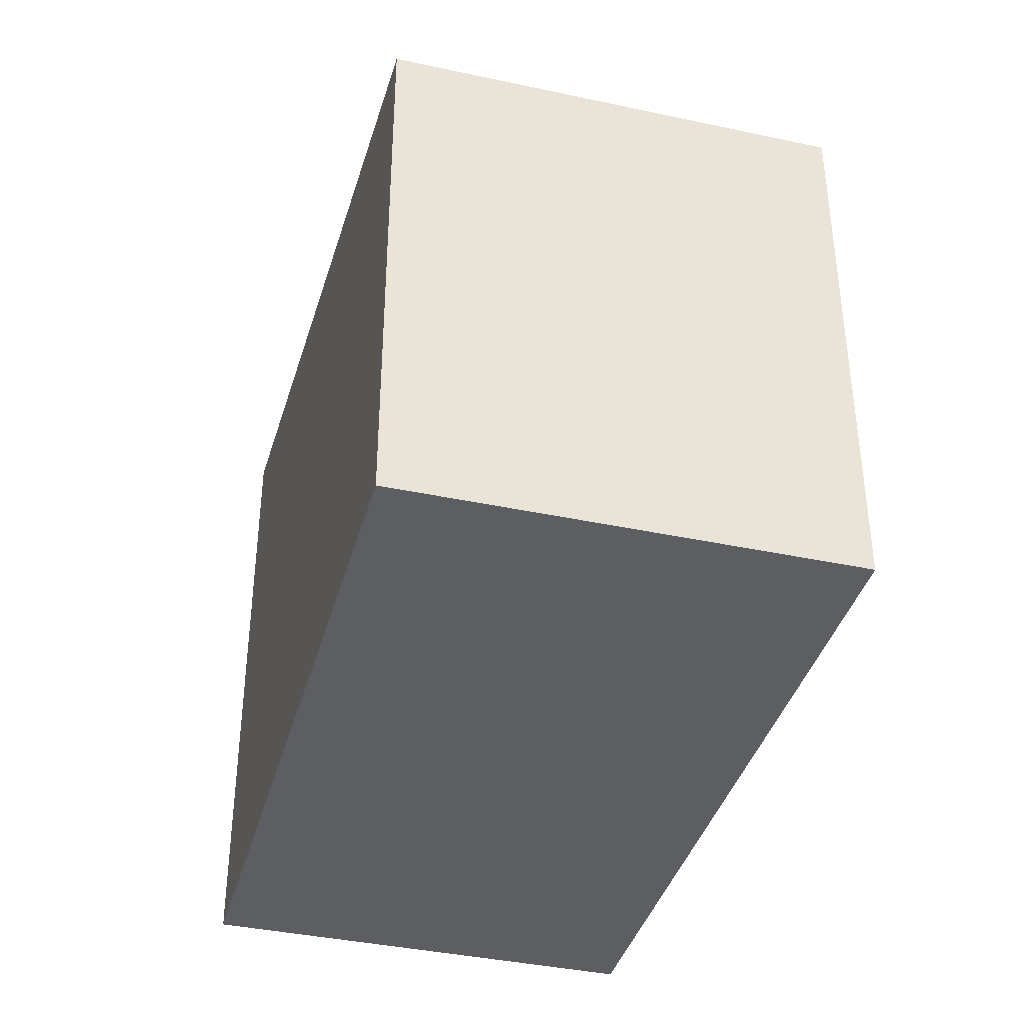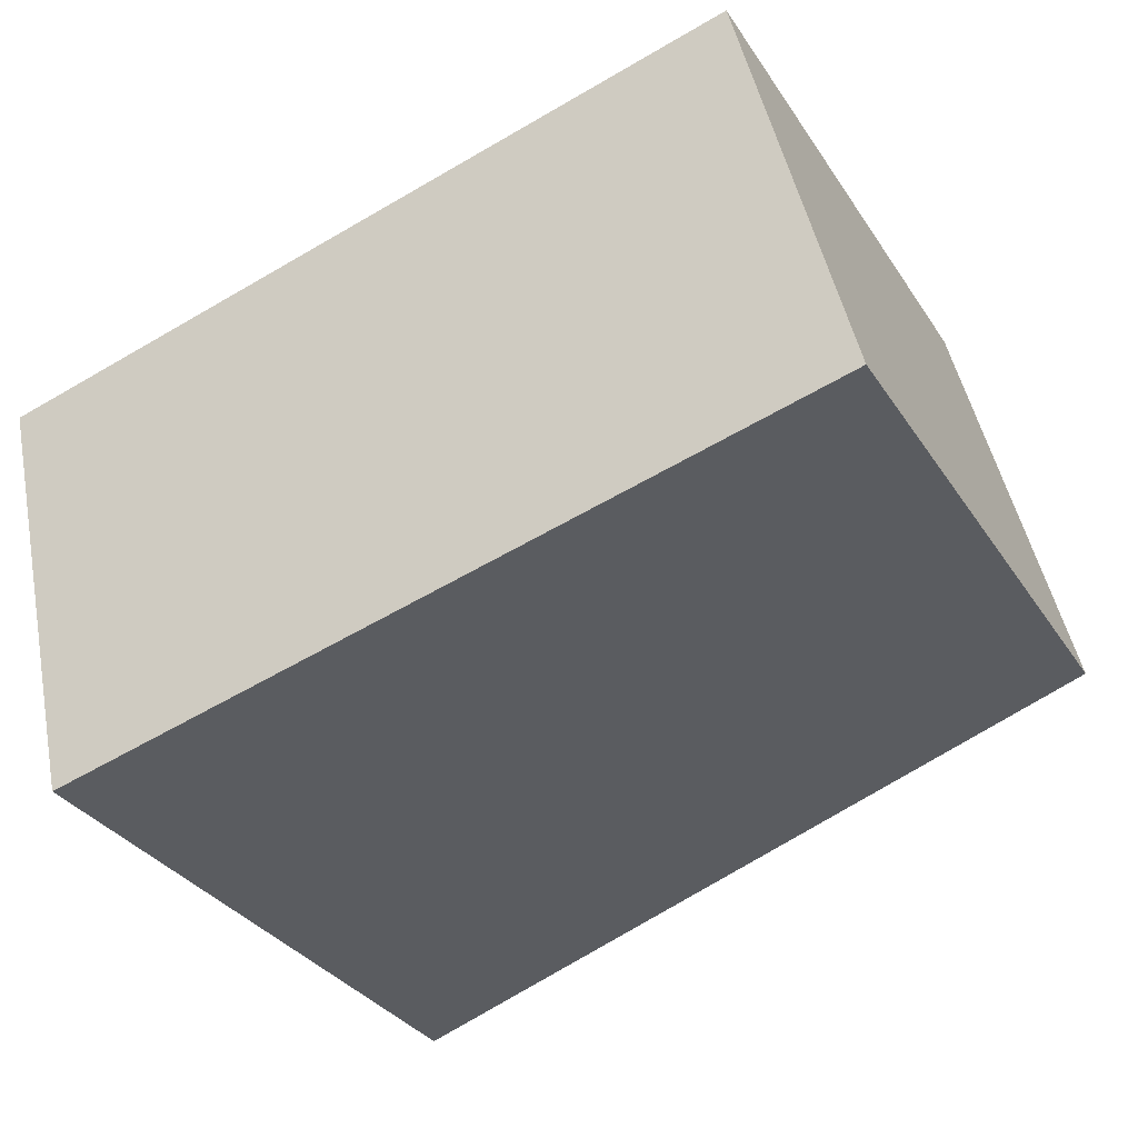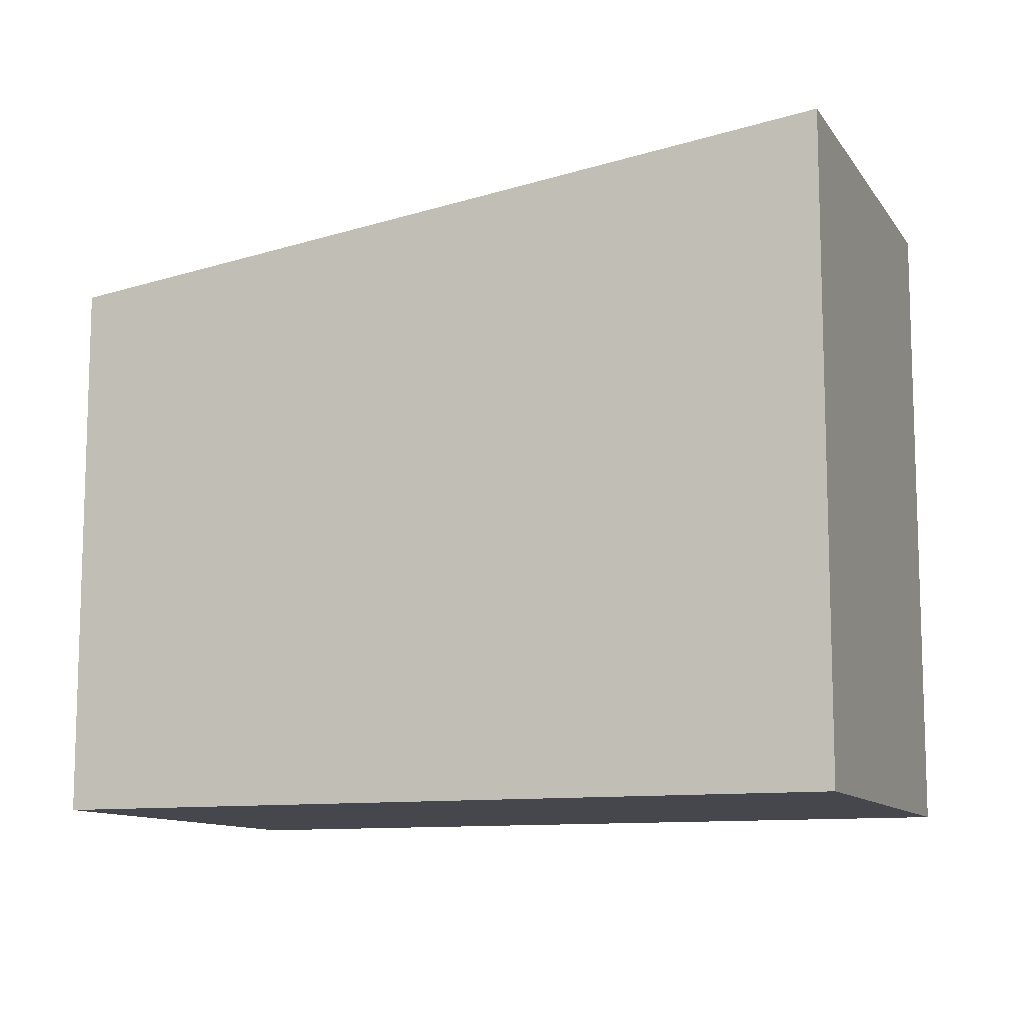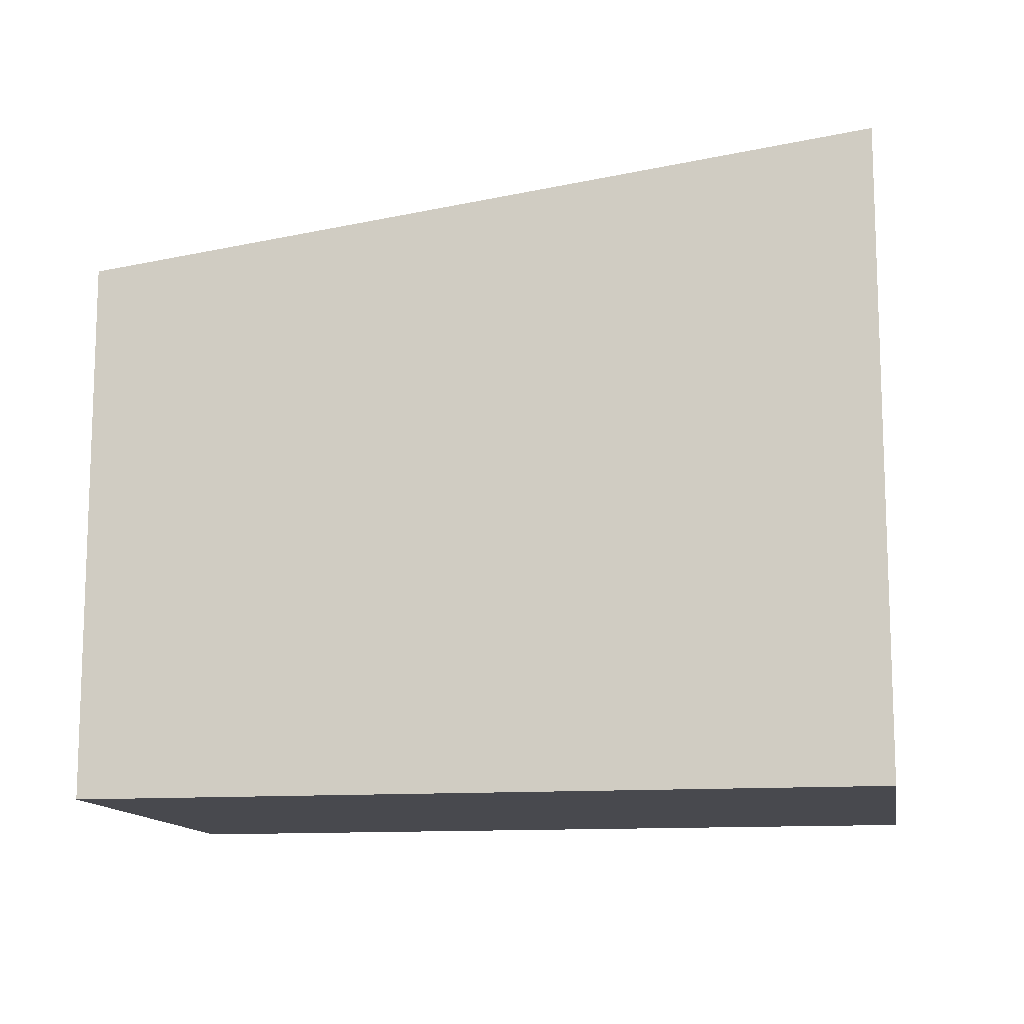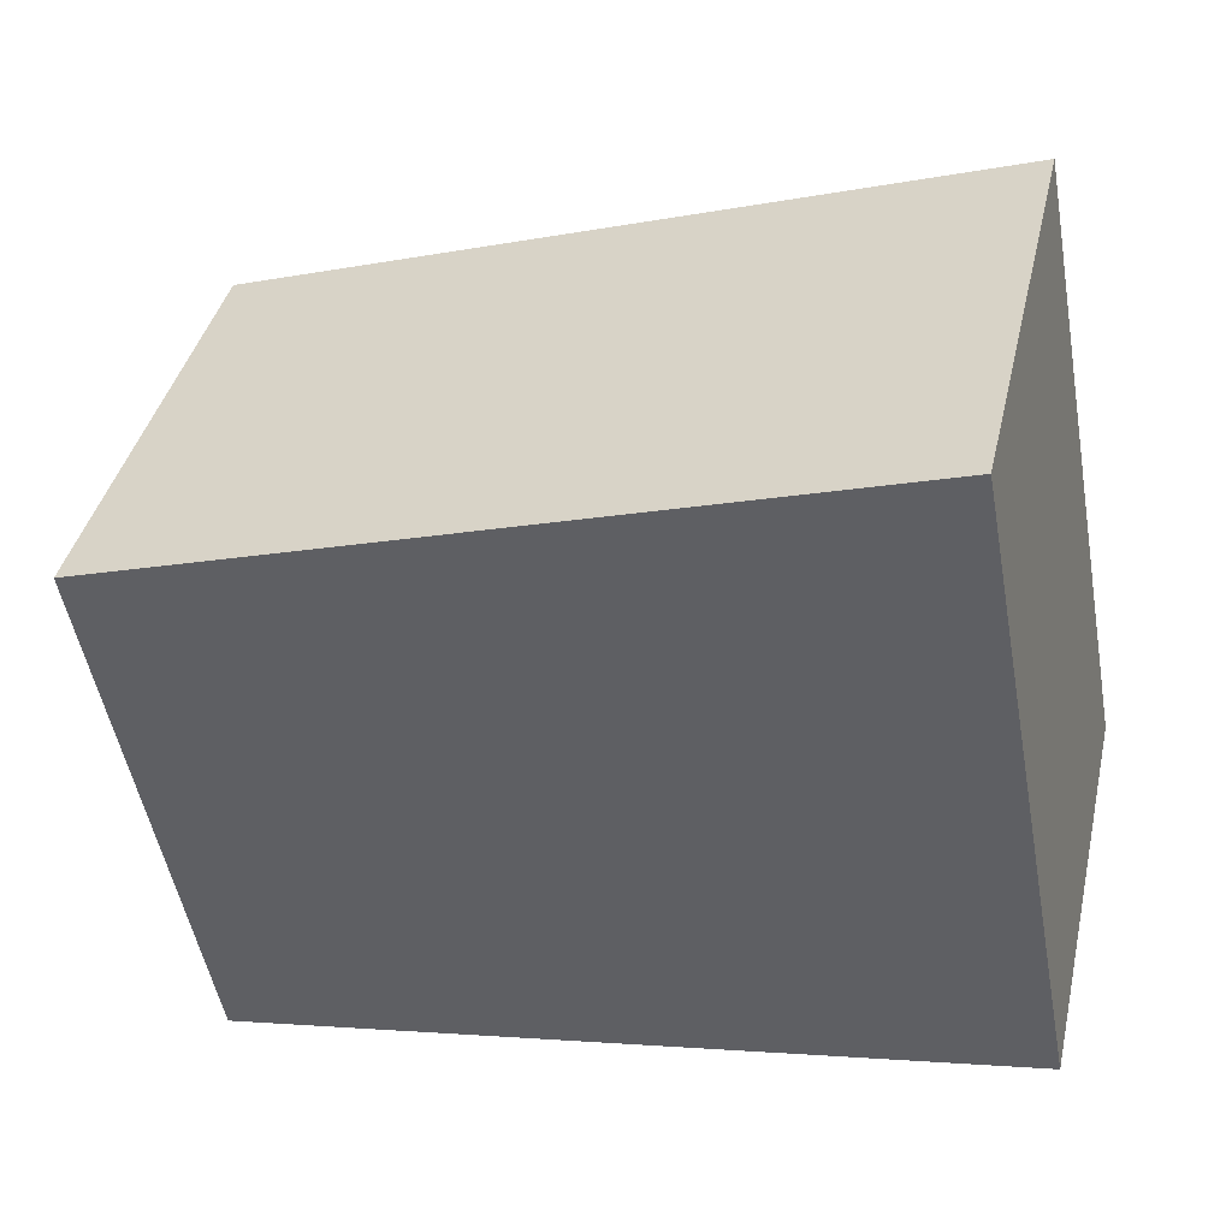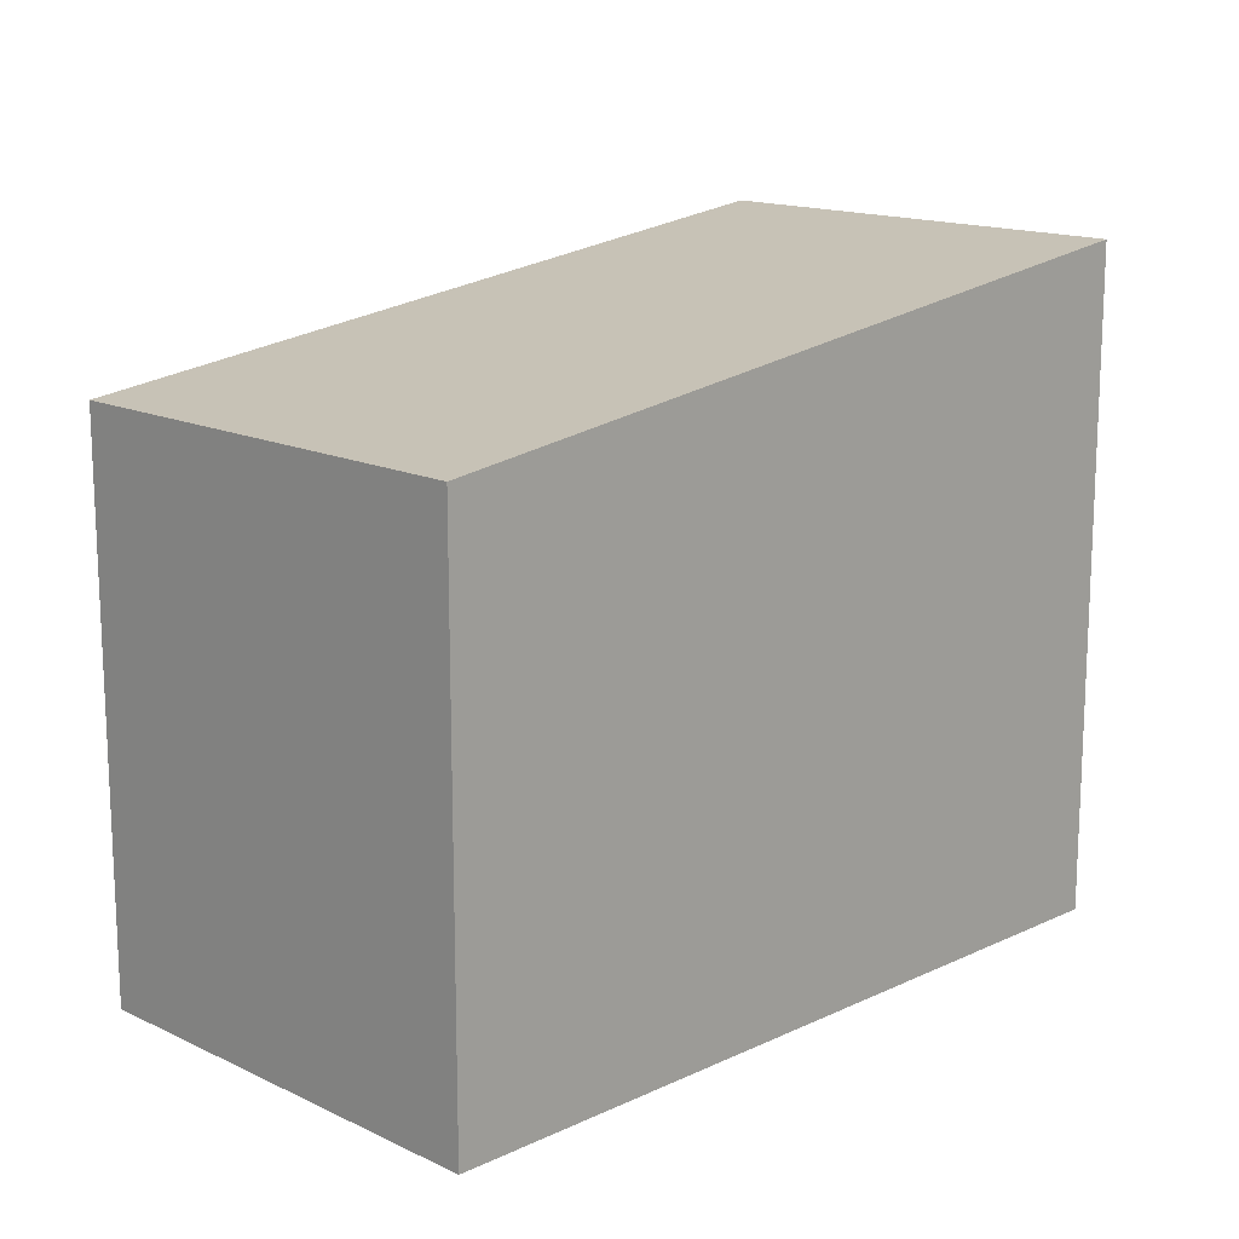
<metadata>
{"format":"obj","ext":"obj","renderer":"f3d","projection":"perspective","resolution":1024,"background":"white","views":[{"elev":-38.6,"azim":61.4,"up":"+Y"},{"elev":-32.7,"azim":28.1,"up":"+Z"},{"elev":-10.9,"azim":-172.3,"up":"+Y"},{"elev":-12.6,"azim":176.3,"up":"+Y"},{"elev":-51.6,"azim":-169.7,"up":"+Z"},{"elev":15.2,"azim":121.7,"up":"+Y"}]}
</metadata>
<code>
v  2.99 19.02 -12.81
v  22.62 16.01 5.479
v  25.69 16.01 -7.334
v  16.14 16.87 3.908
v  0 19.01 1.164e-15
v  22.62 -3.355e-16 5.479
v  25.69 4.491e-16 -7.334
v  2.99 7.846e-16 -12.81
v  0 0 0
v  16.14 -2.393e-16 3.908
g defaultobject
f 1 2 3
f 2 1 4
f 4 1 5
f 6 3 2
f 3 6 7
f 3 8 1
f 8 3 7
f 8 5 1
f 5 8 9
f 9 4 5
f 4 9 2
f 2 9 10
f 2 10 6
f 10 7 6
f 7 10 8
f 8 10 9

</code>
